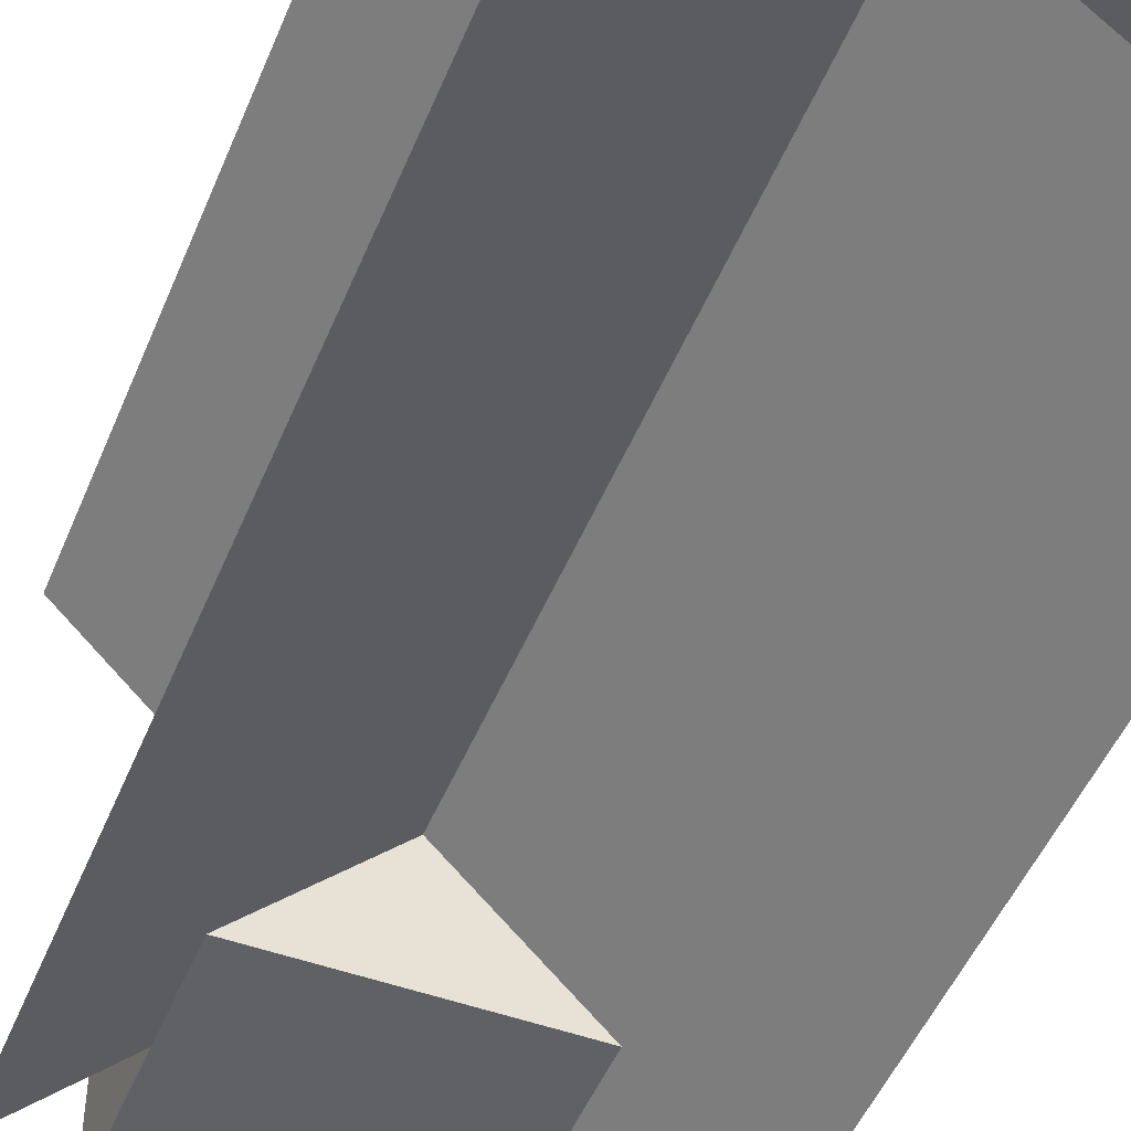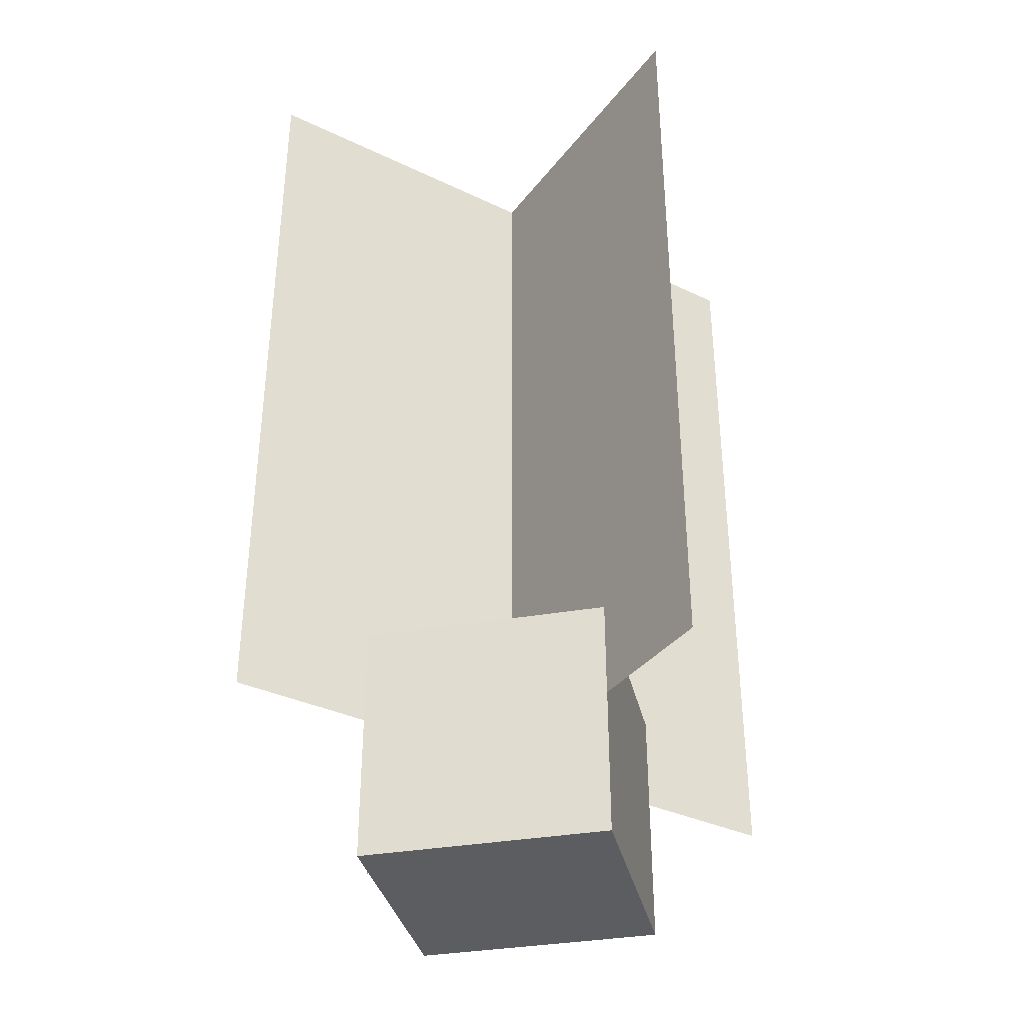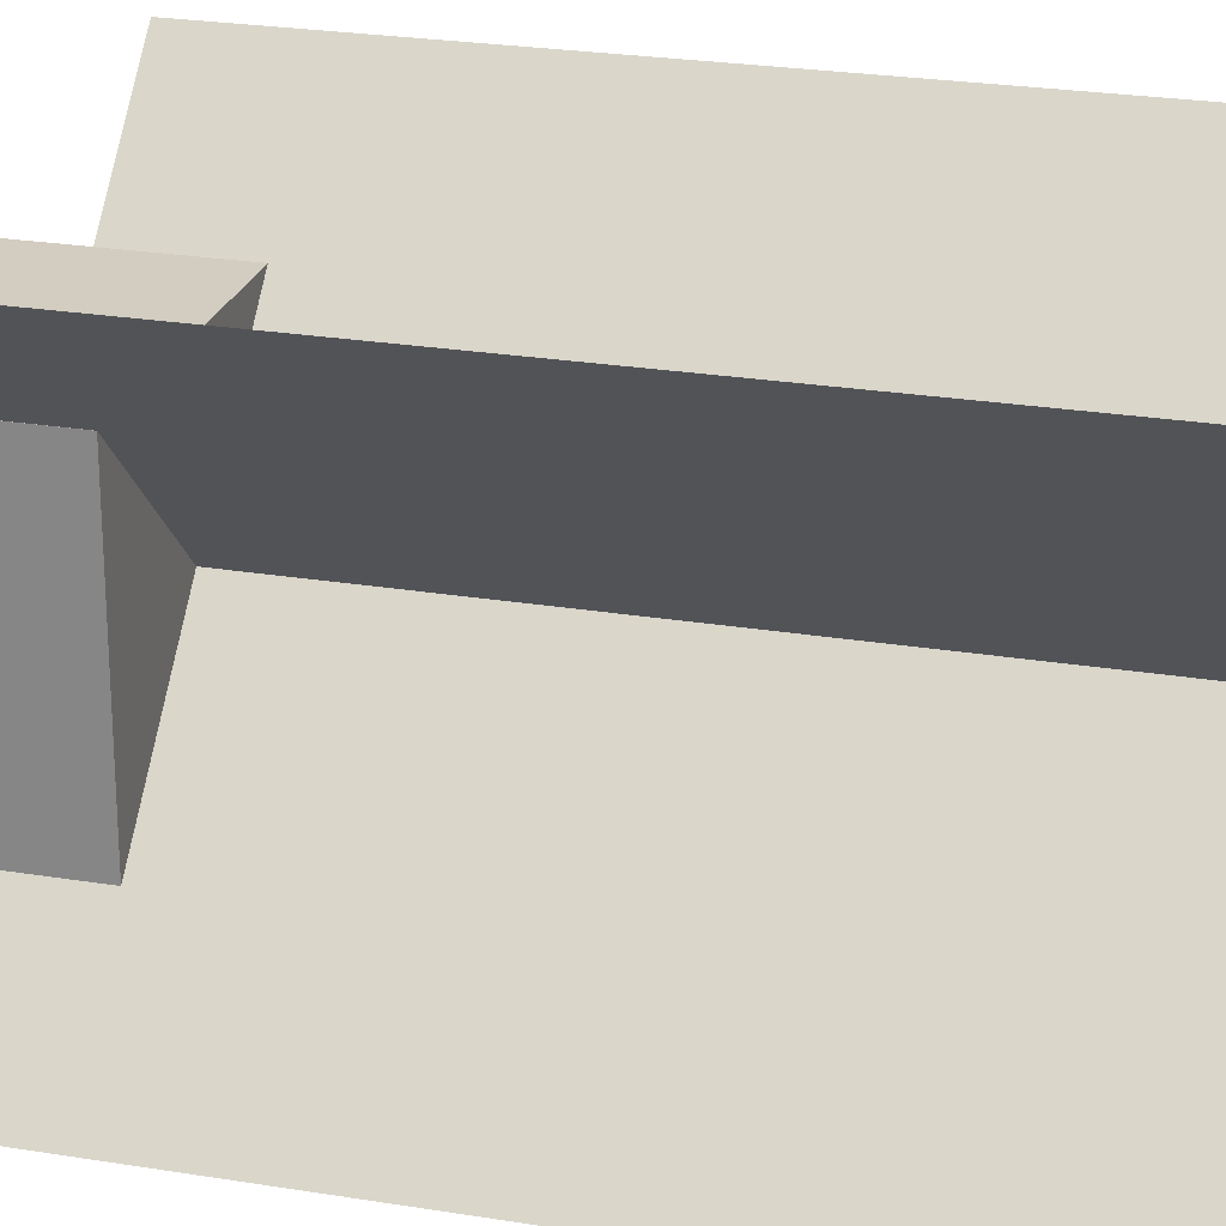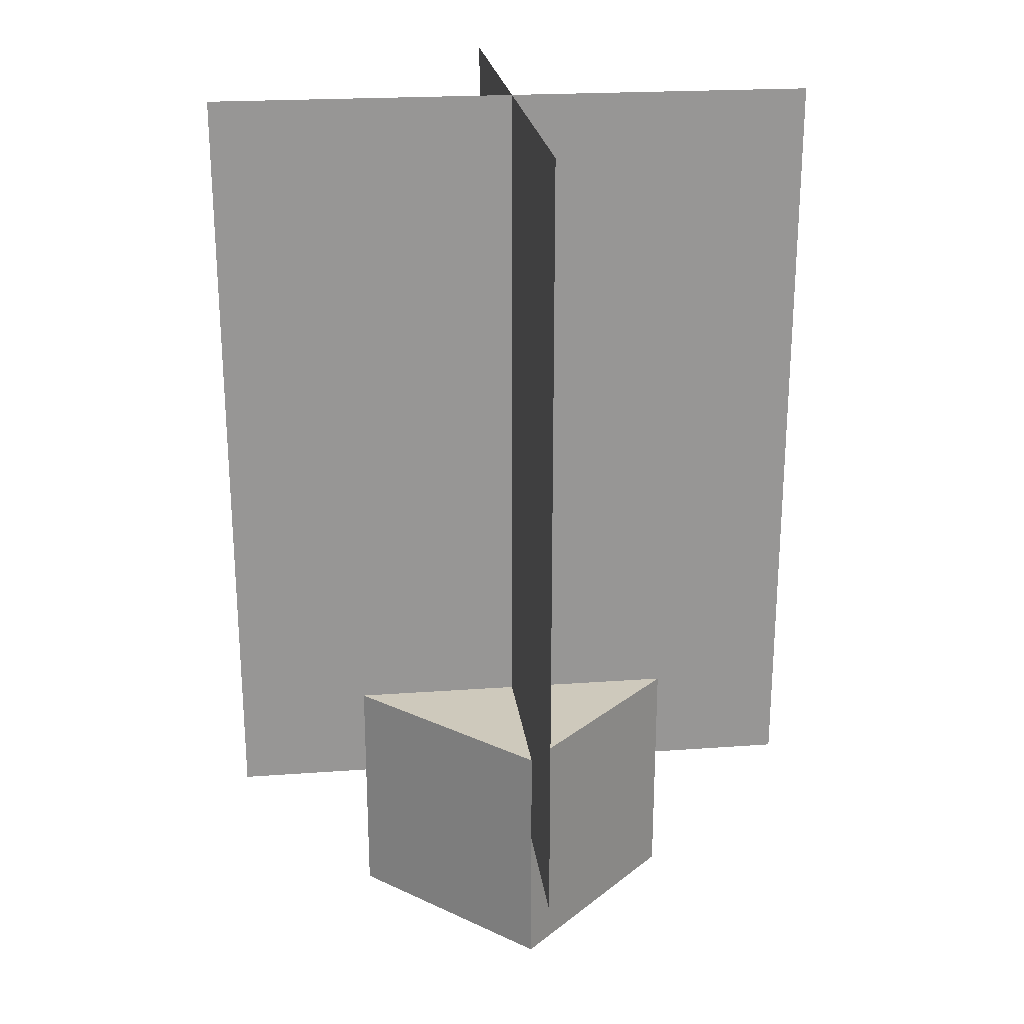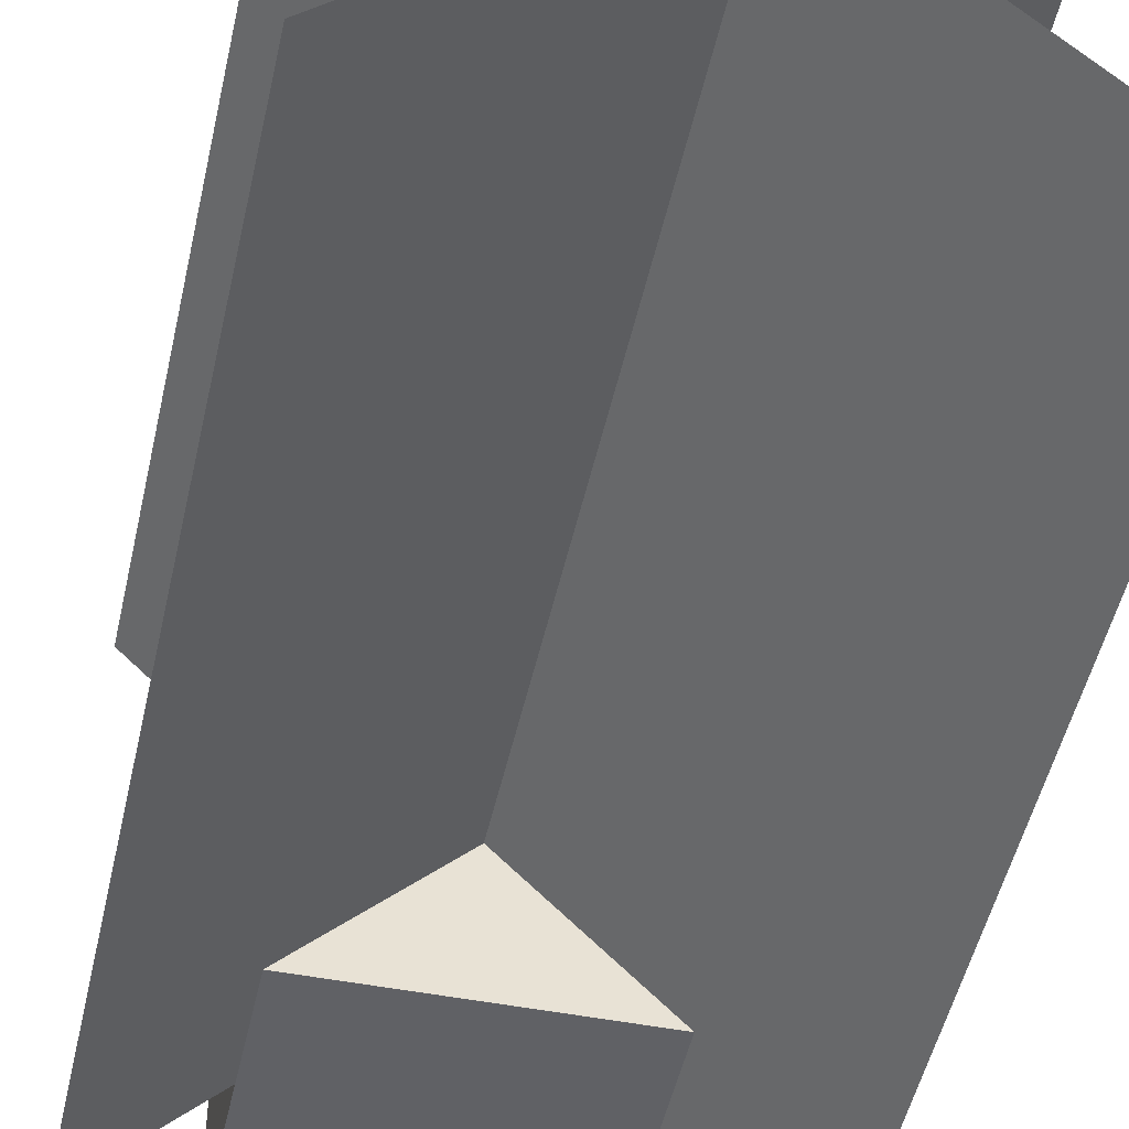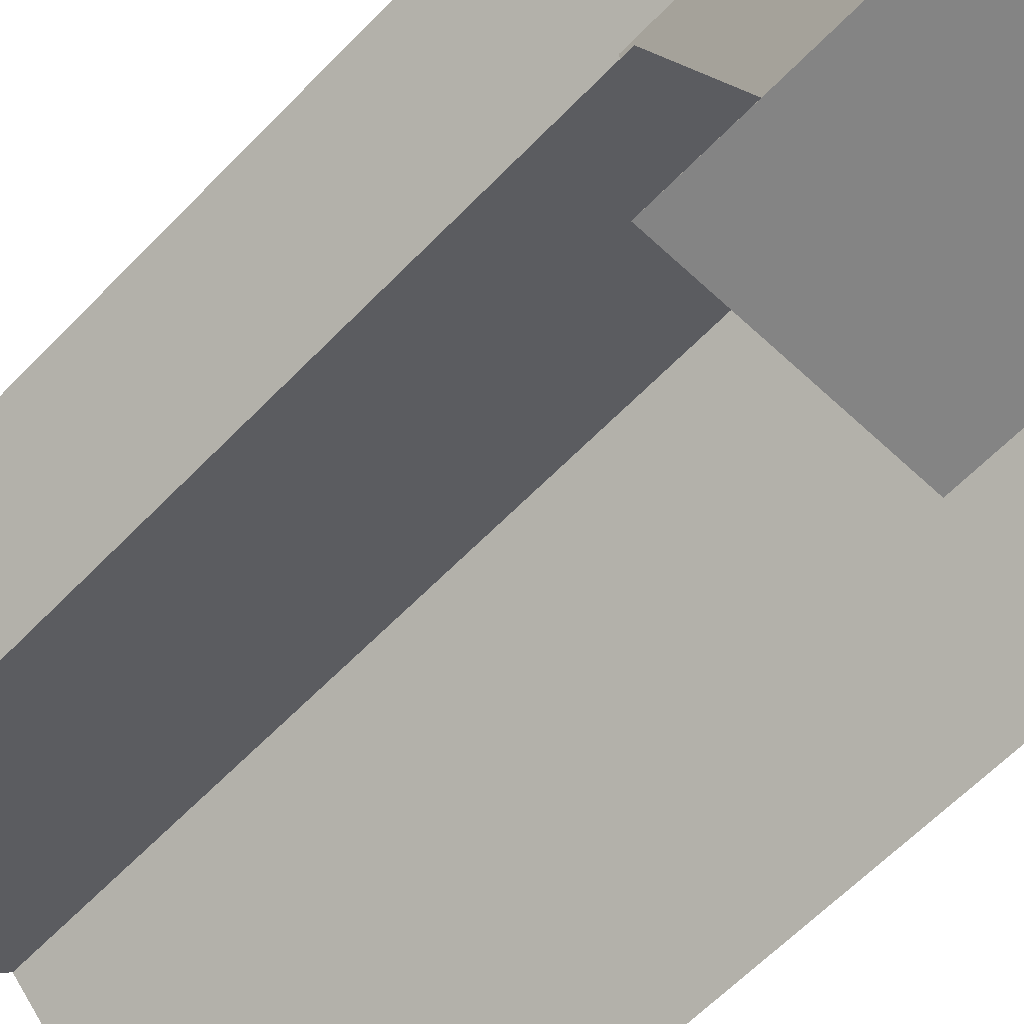
<metadata>
{"format":"obj","ext":"obj","renderer":"f3d","projection":"perspective","resolution":1024,"background":"white","views":[{"elev":-49.0,"azim":158.2,"up":"+Z"},{"elev":-35.6,"azim":12.9,"up":"+Y"},{"elev":24.3,"azim":105.2,"up":"+Z"},{"elev":22.4,"azim":127.9,"up":"+Y"},{"elev":-48.3,"azim":167.8,"up":"+Z"},{"elev":-61.4,"azim":-43.6,"up":"+Z"}]}
</metadata>
<code>
o Cube_Cube.001
v -0.376 -1.015 0.376
v -0.376 -0.2632 0.376
v -0.376 -0.2632 -0.376
v -0.376 -1.015 -0.376
v 0.376 -0.2632 -0.376
v 0.376 -1.015 -0.376
v 0.376 -0.2632 0.376
v 0.376 -1.015 0.376
v -0.2506 -0.5588 0.2506
v -0.2506 -0.5588 -0.2506
v -0.2506 -0.2633 -0.2506
v -0.2506 -0.2633 0.2506
v 0.2506 -0.5588 -0.2506
v 0.2506 -0.2633 -0.2506
v 0.2506 -0.5588 0.2506
v 0.2506 -0.2633 0.2506
v -0.6776 -0.5644 0.6778
v -0.6776 1.848 0.6778
v 0.6773 -0.5644 -0.6771
v 0.6773 1.848 -0.6771
v 0.6773 -0.5644 0.6778
v 0.6773 1.848 0.6778
v -0.6776 -0.5644 -0.6771
v -0.6776 1.848 -0.6771
f 17 18 20 19
f 21 22 24 23
f 1 2 3 4
f 4 3 5 6
f 6 5 7 8
f 8 7 2 1
f 4 6 8 1
f 5 3 2 7
f 9 10 11 12
f 10 13 14 11
f 13 15 16 14
f 15 9 12 16
f 10 9 15 13

</code>
